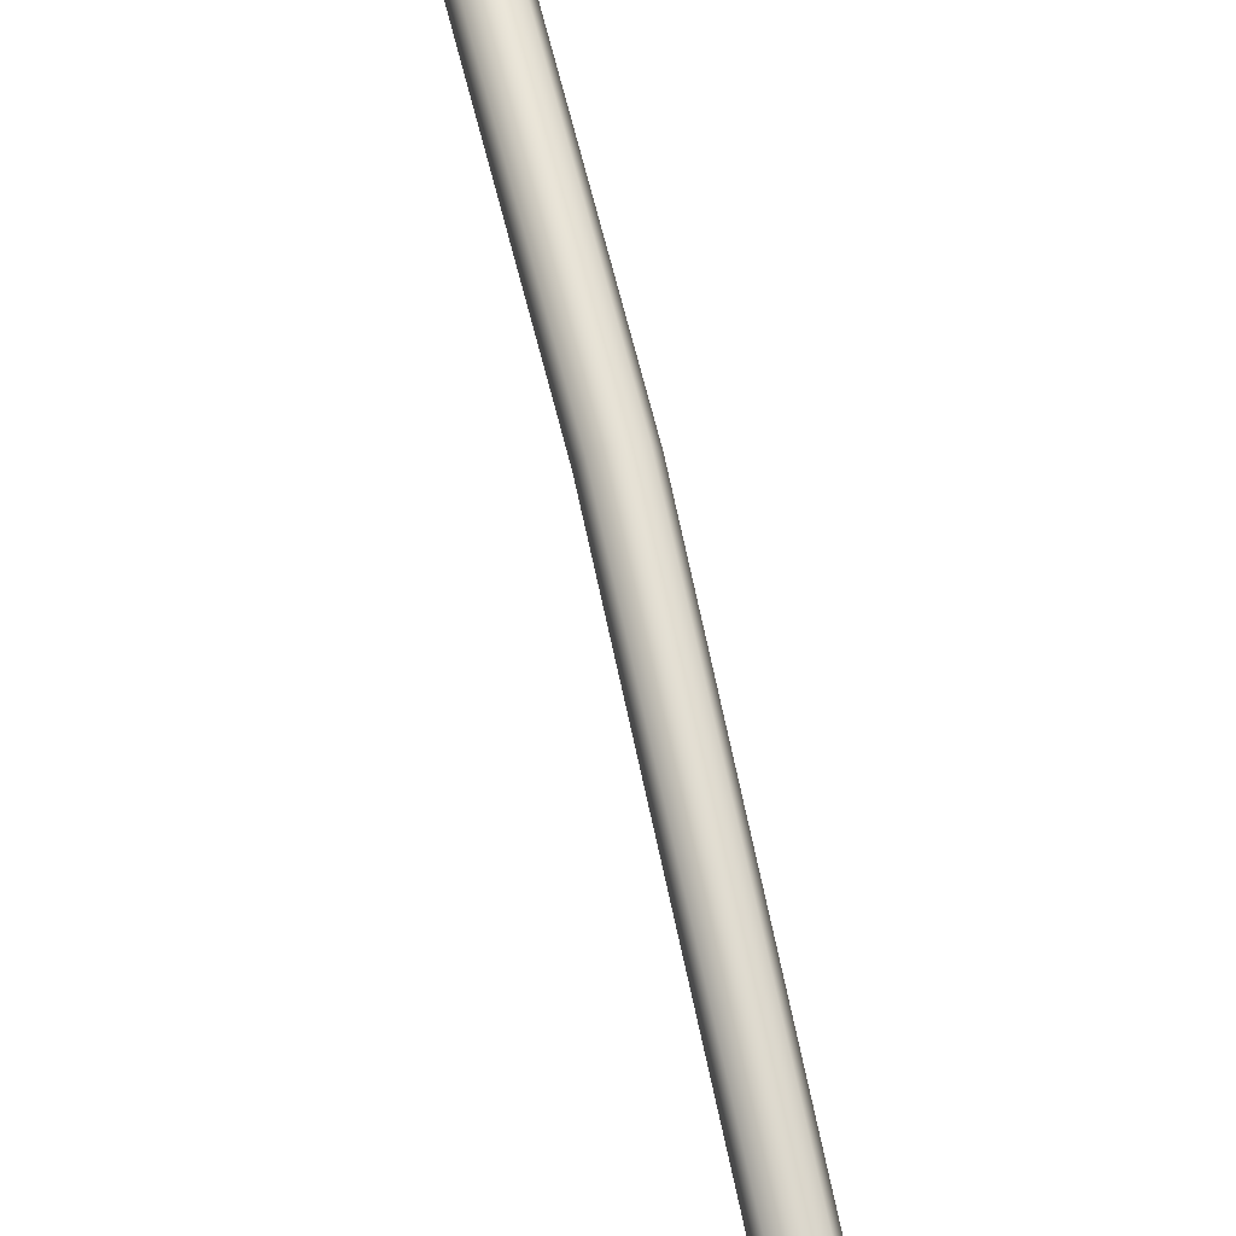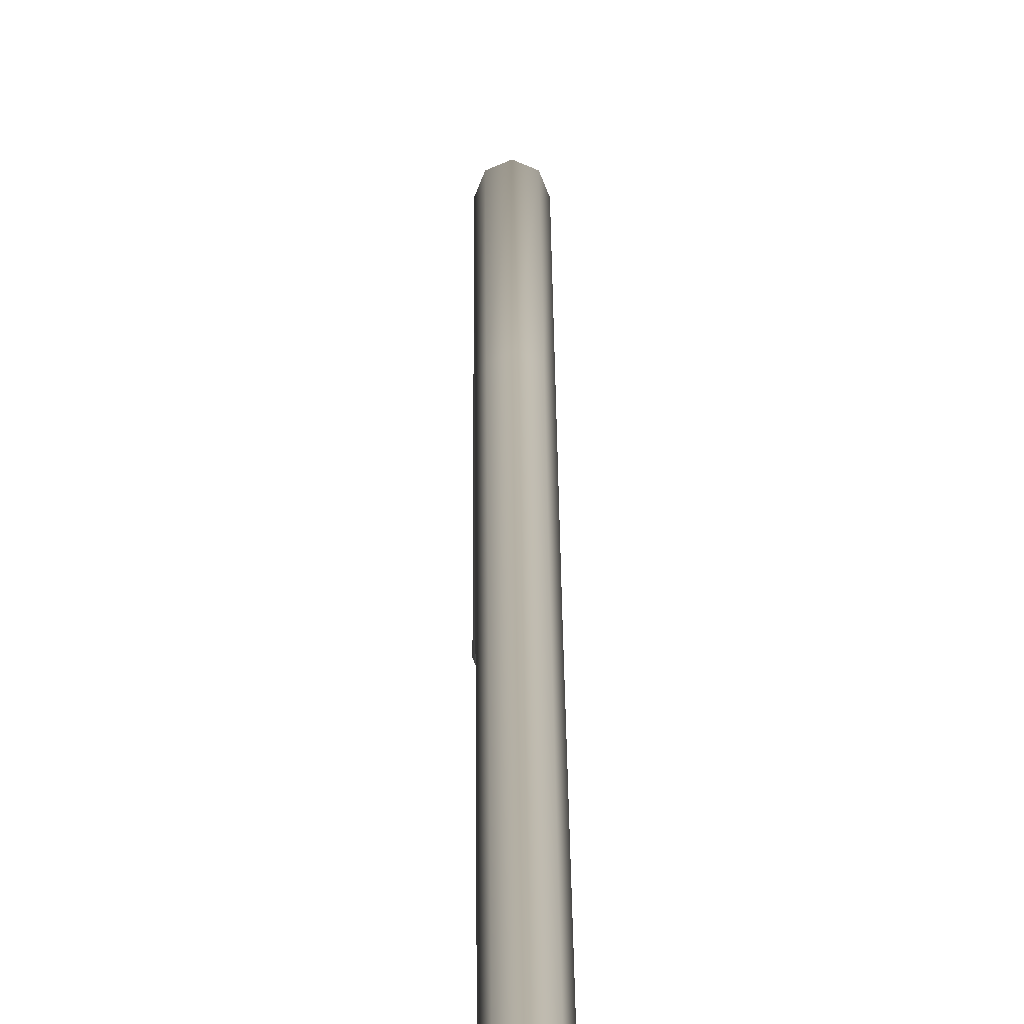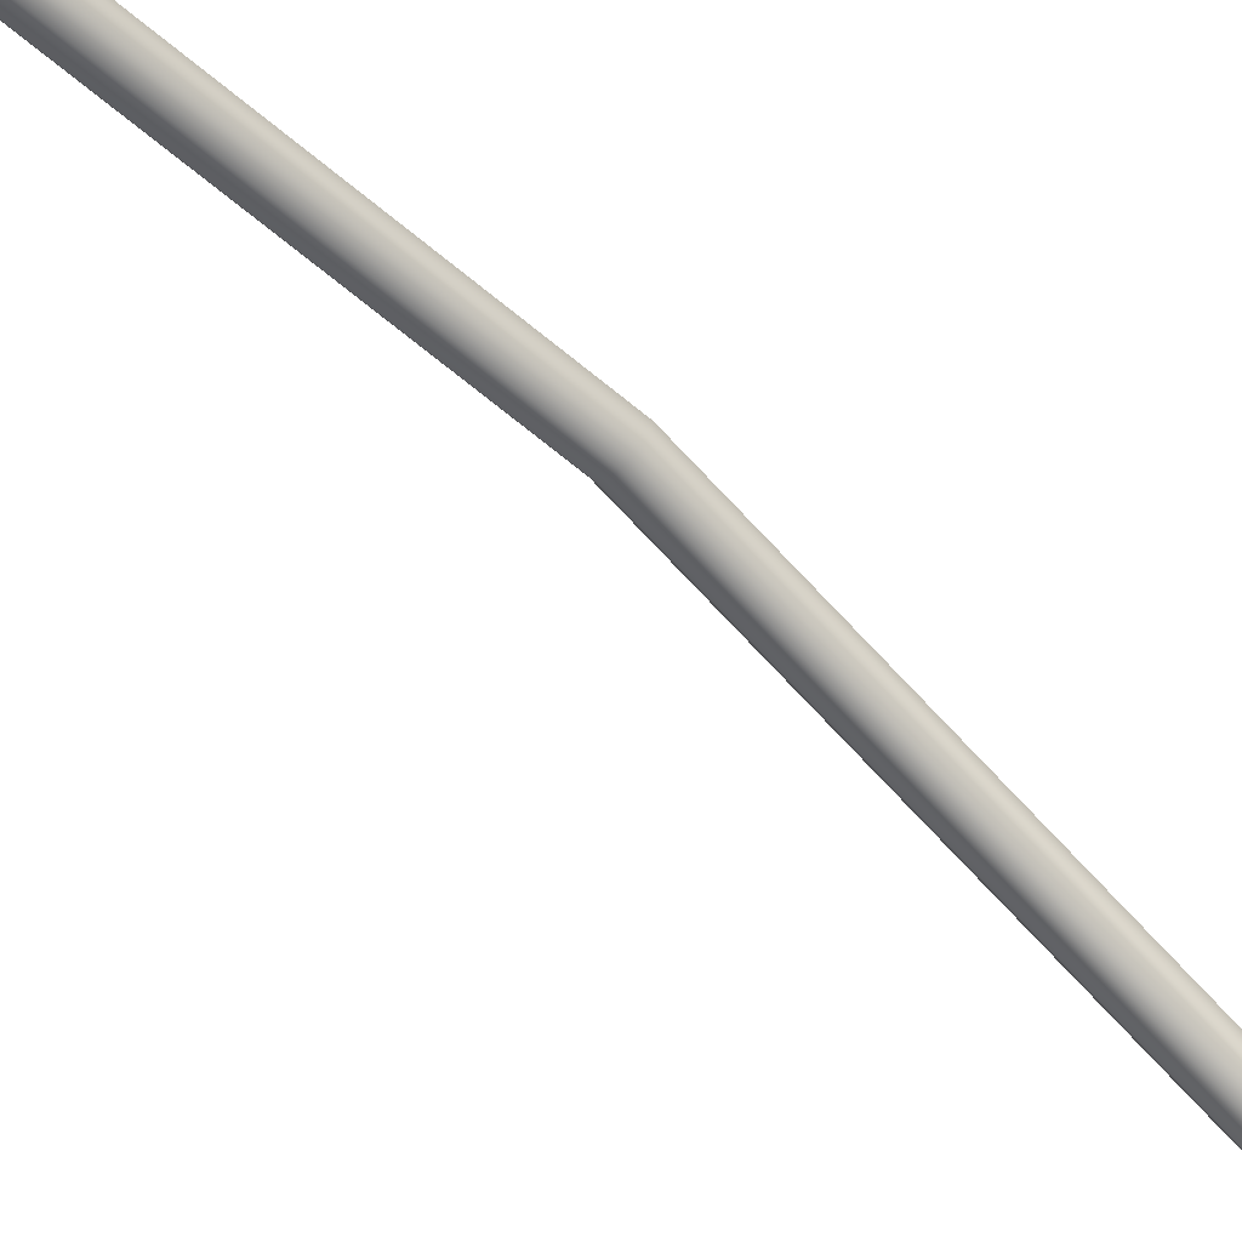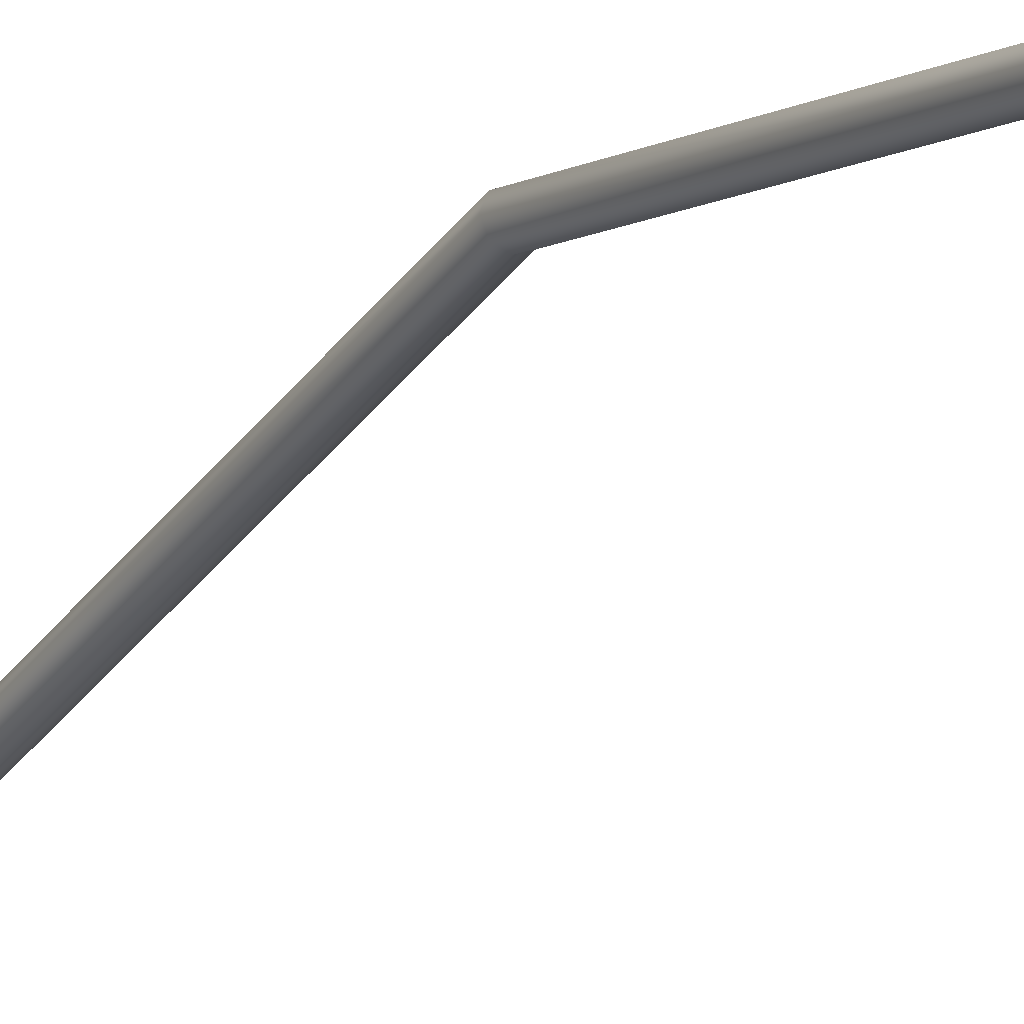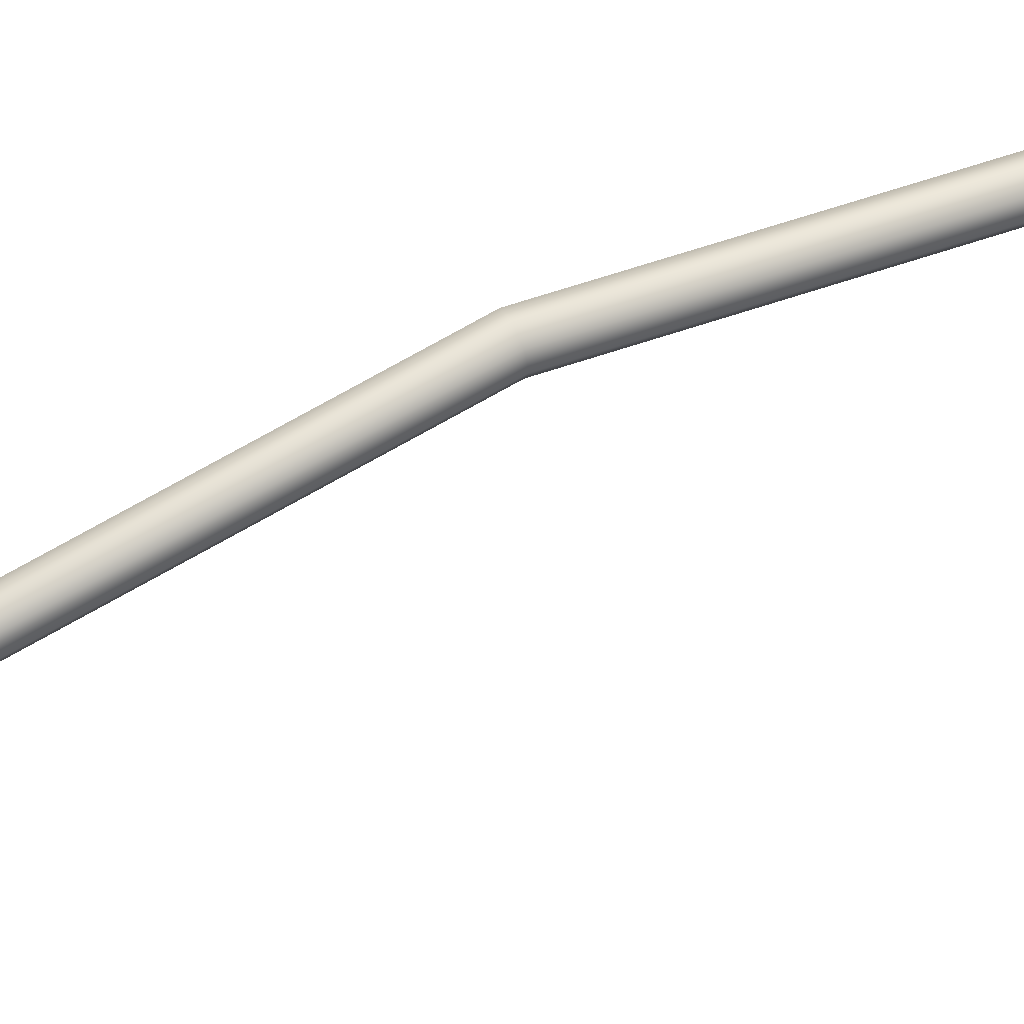
<metadata>
{"format":"obj","ext":"obj","renderer":"f3d","projection":"perspective","resolution":1024,"background":"white","views":[{"elev":66.3,"azim":167.2,"up":"+Z"},{"elev":2.2,"azim":-0.2,"up":"+Z"},{"elev":-62.6,"azim":44.6,"up":"+Z"},{"elev":-20.6,"azim":-30.4,"up":"+Z"},{"elev":58.3,"azim":63.5,"up":"+Z"}]}
</metadata>
<code>
o bow_string_03_bow_string_03_bow_string_03_Cylinder.005
v -0.01129 -1.437 0.06167
v 0.01129 -1.437 0.06167
v 0.01129 -1.437 0.08437
v 0 -1.437 0.05697
v 0.01597 -1.437 0.07302
v 0 -1.437 0.08907
v -0.01129 -1.437 0.08437
v -0.01597 -1.437 0.07302
v 0 1.437 0.05697
v 0.01129 1.078 0.123
v 0 1.078 0.1183
v 0.01129 1.437 0.06167
v 0.01597 1.078 0.1344
v 0.01597 1.437 0.07302
v 0.01129 1.078 0.1457
v 0.01129 1.437 0.08437
v 0 1.078 0.1504
v 0 1.437 0.08907
v -0.01129 1.078 0.1457
v -0.01129 1.437 0.08437
v -0.01597 1.078 0.1344
v -0.01597 1.437 0.07302
v -0.01129 1.078 0.123
v -0.01129 1.437 0.06167
v -0.01129 -0 0.3268
v 0 -0.3594 0.2509
v -0.01129 -0.3594 0.2556
v -0.01597 -0 0.3382
v -0.01597 -0.3594 0.267
v -0.01129 -0.3594 0.2783
v 0 -0.3594 0.283
v 0.01129 -0.3594 0.2783
v 0.01597 -0.3594 0.267
v 0.01129 -0.3594 0.2556
v 0 -0.7187 0.1797
v 0.01129 -1.078 0.123
v 0 -1.078 0.1183
v 0.01129 -0.7187 0.1844
v 0.01597 -1.078 0.1344
v 0.01597 -0.7187 0.1957
v 0.01129 -1.078 0.1457
v 0.01129 -0.7187 0.2071
v 0 -1.078 0.1504
v 0 -0.7187 0.2118
v -0.01129 -1.078 0.1457
v -0.01129 -0.7187 0.2071
v -0.01597 -1.078 0.1344
v -0.01597 -0.7187 0.1957
v -0.01129 -1.078 0.123
v -0.01129 -0.7187 0.1844
v -0.01129 0.7187 0.1844
v 0 0.3594 0.2509
v -0.01129 0.3594 0.2556
v -0.01597 0.7187 0.1957
v -0.01597 0.3594 0.267
v -0.01129 0.7187 0.2071
v -0.01129 0.3594 0.2783
v 0 0.7187 0.2118
v 0 0.3594 0.283
v 0.01129 0.7187 0.2071
v 0.01129 0.3594 0.2783
v 0.01597 0.7187 0.1957
v 0.01597 0.3594 0.267
v 0.01129 0.7187 0.1844
v 0.01129 0.3594 0.2556
v 0 0.7187 0.1797
v 0.01129 -0 0.3268
v 0.01597 -0 0.3382
v 0.01129 -0 0.3495
v -0.01129 -0 0.3495
v 0 -0 0.3222
v 0 -0 0.3542
f 1 2 3
f 1 4 2
f 2 5 3
f 3 6 7
f 7 8 3
f 8 1 3
f 9 10 11
f 12 13 10
f 14 15 13
f 16 17 15
f 18 19 17
f 20 21 19
f 16 14 22
f 22 23 21
f 24 11 23
f 25 26 27
f 28 27 29
f 70 29 30
f 72 30 31
f 69 31 32
f 68 32 33
f 67 33 34
f 71 34 26
f 35 36 37
f 38 39 36
f 40 41 39
f 42 43 41
f 44 45 43
f 46 47 45
f 48 49 47
f 50 37 49
f 51 52 53
f 54 53 55
f 56 55 57
f 58 57 59
f 60 59 61
f 62 61 63
f 64 63 65
f 66 65 52
f 26 38 35
f 34 40 38
f 33 42 40
f 32 44 42
f 31 46 44
f 30 48 46
f 29 50 48
f 27 35 50
f 52 67 71
f 65 68 67
f 63 69 68
f 61 72 69
f 59 70 72
f 57 28 70
f 55 25 28
f 53 71 25
f 49 4 1
f 47 1 8
f 45 8 7
f 43 7 6
f 41 6 3
f 39 3 5
f 36 5 2
f 37 2 4
f 23 66 51
f 21 51 54
f 19 54 56
f 17 56 58
f 15 58 60
f 13 60 62
f 10 62 64
f 11 64 66
f 9 12 10
f 12 14 13
f 14 16 15
f 16 18 17
f 18 20 19
f 20 22 21
f 14 12 22
f 12 9 22
f 9 24 22
f 22 20 18
f 18 16 22
f 22 24 23
f 24 9 11
f 25 71 26
f 28 25 27
f 70 28 29
f 72 70 30
f 69 72 31
f 68 69 32
f 67 68 33
f 71 67 34
f 35 38 36
f 38 40 39
f 40 42 41
f 42 44 43
f 44 46 45
f 46 48 47
f 48 50 49
f 50 35 37
f 51 66 52
f 54 51 53
f 56 54 55
f 58 56 57
f 60 58 59
f 62 60 61
f 64 62 63
f 66 64 65
f 26 34 38
f 34 33 40
f 33 32 42
f 32 31 44
f 31 30 46
f 30 29 48
f 29 27 50
f 27 26 35
f 52 65 67
f 65 63 68
f 63 61 69
f 61 59 72
f 59 57 70
f 57 55 28
f 55 53 25
f 53 52 71
f 49 37 4
f 47 49 1
f 45 47 8
f 43 45 7
f 41 43 6
f 39 41 3
f 36 39 5
f 37 36 2
f 23 11 66
f 21 23 51
f 19 21 54
f 17 19 56
f 15 17 58
f 13 15 60
f 10 13 62
f 11 10 64

</code>
